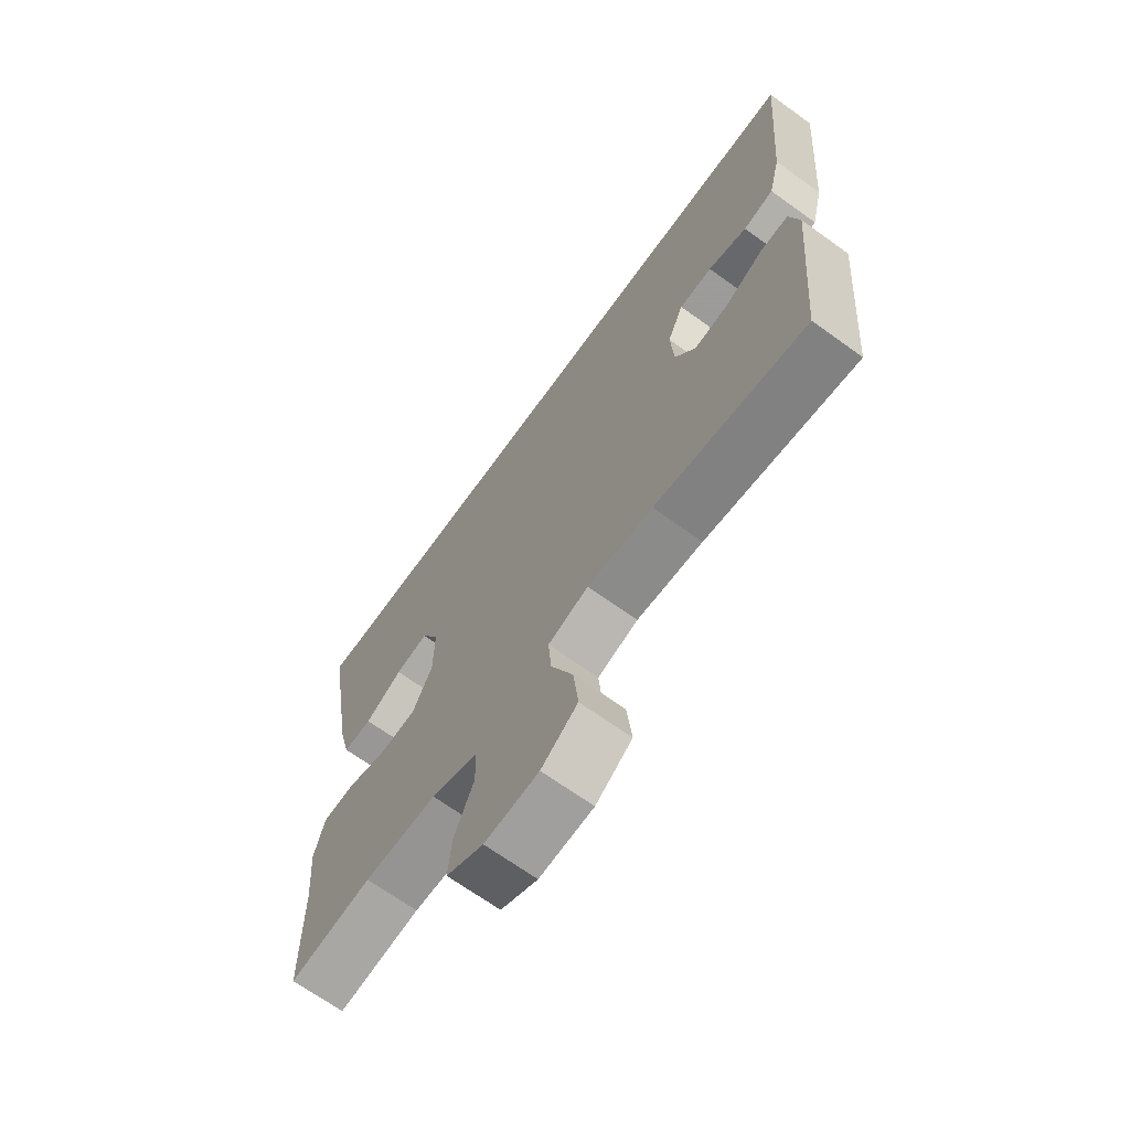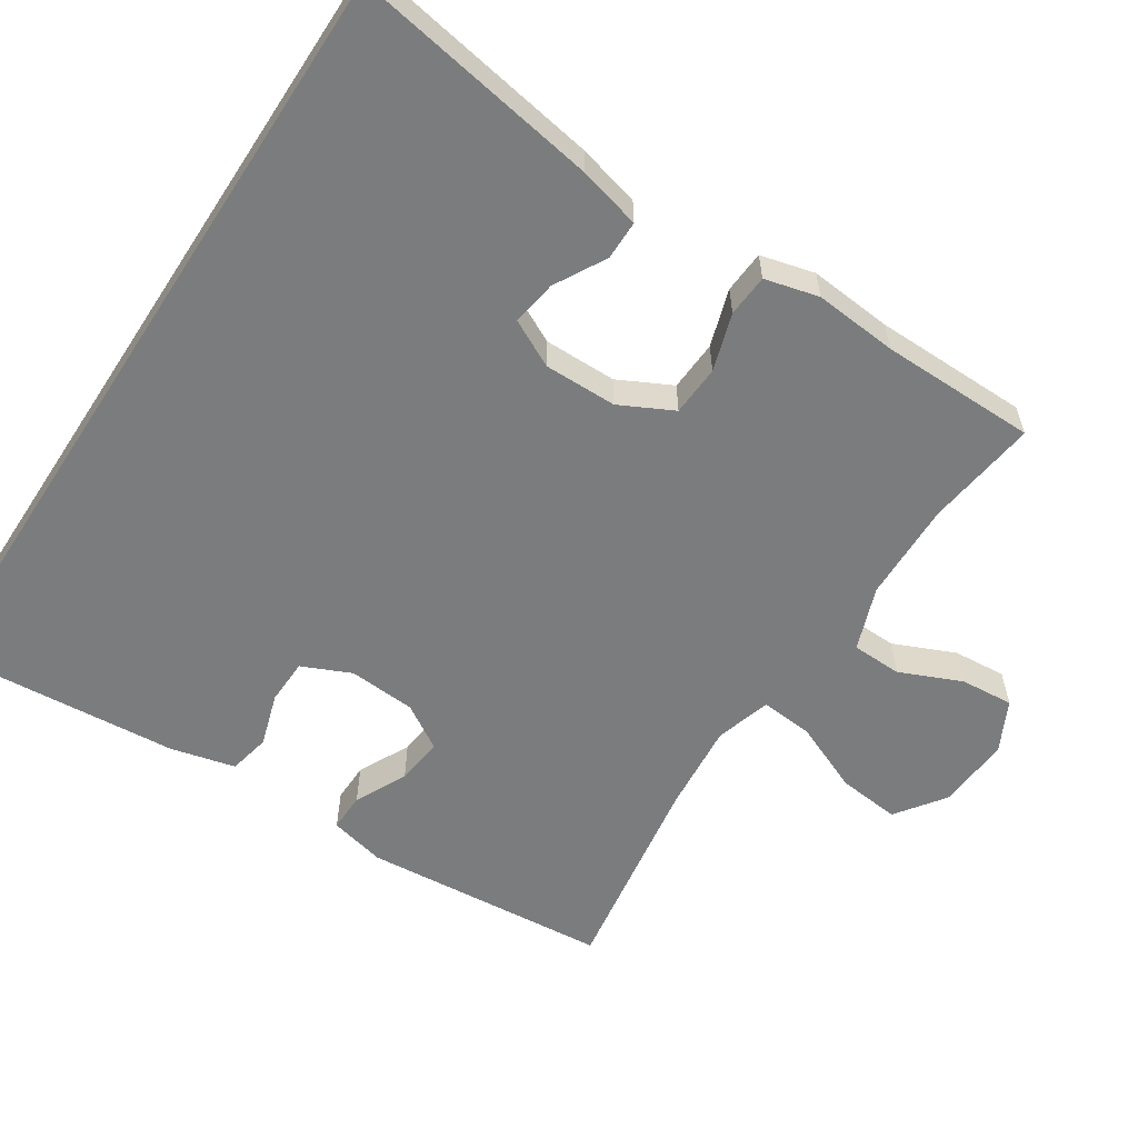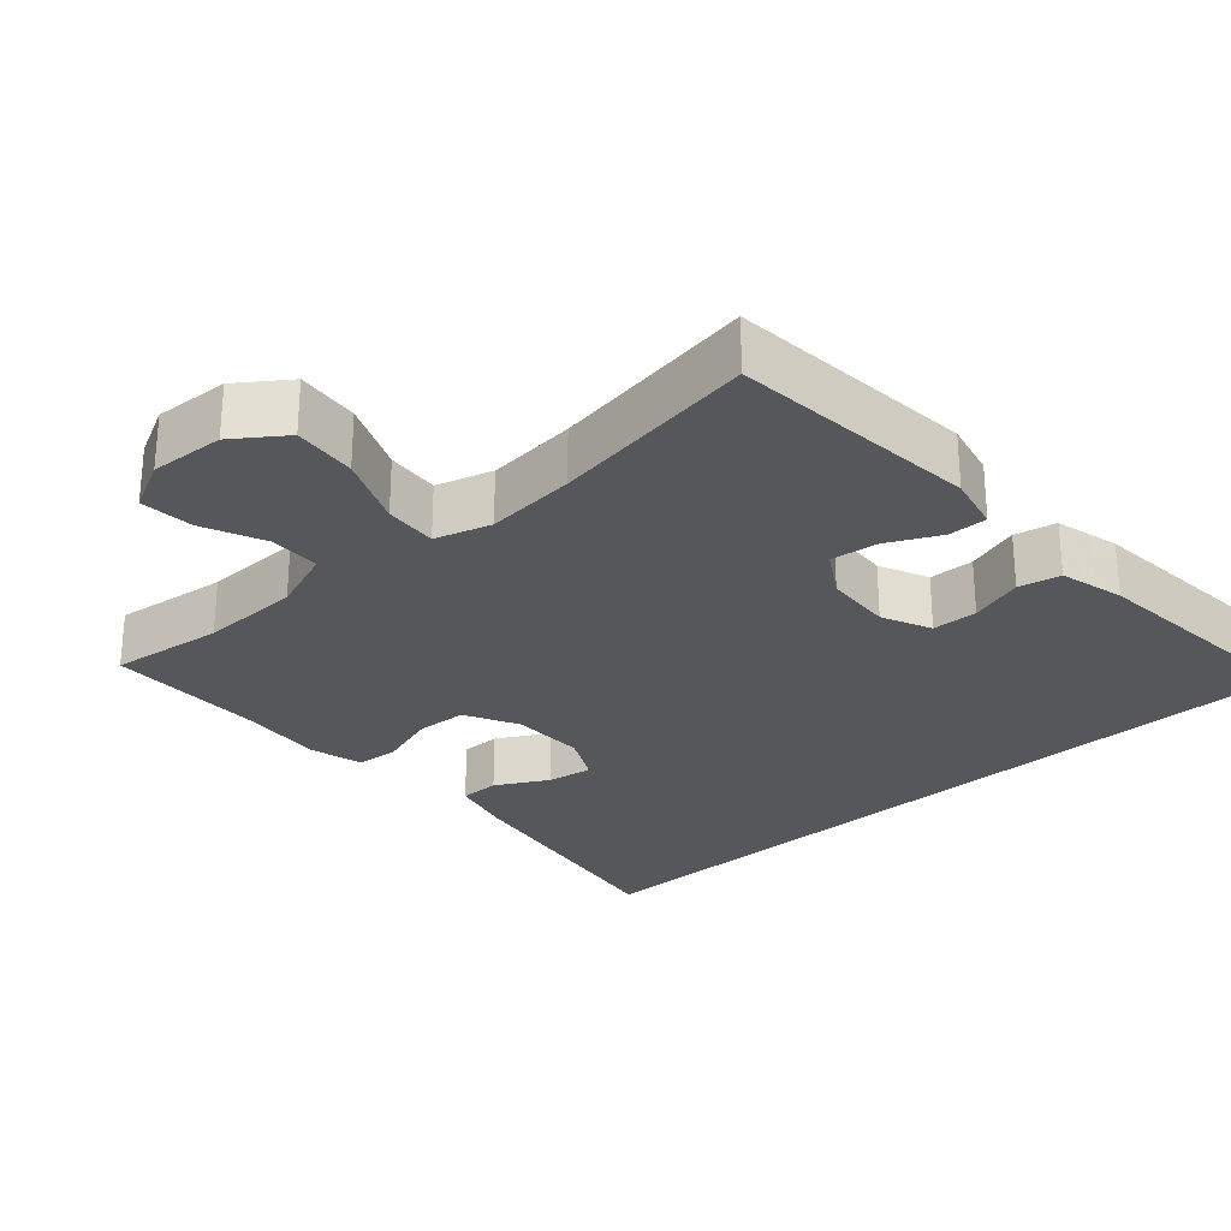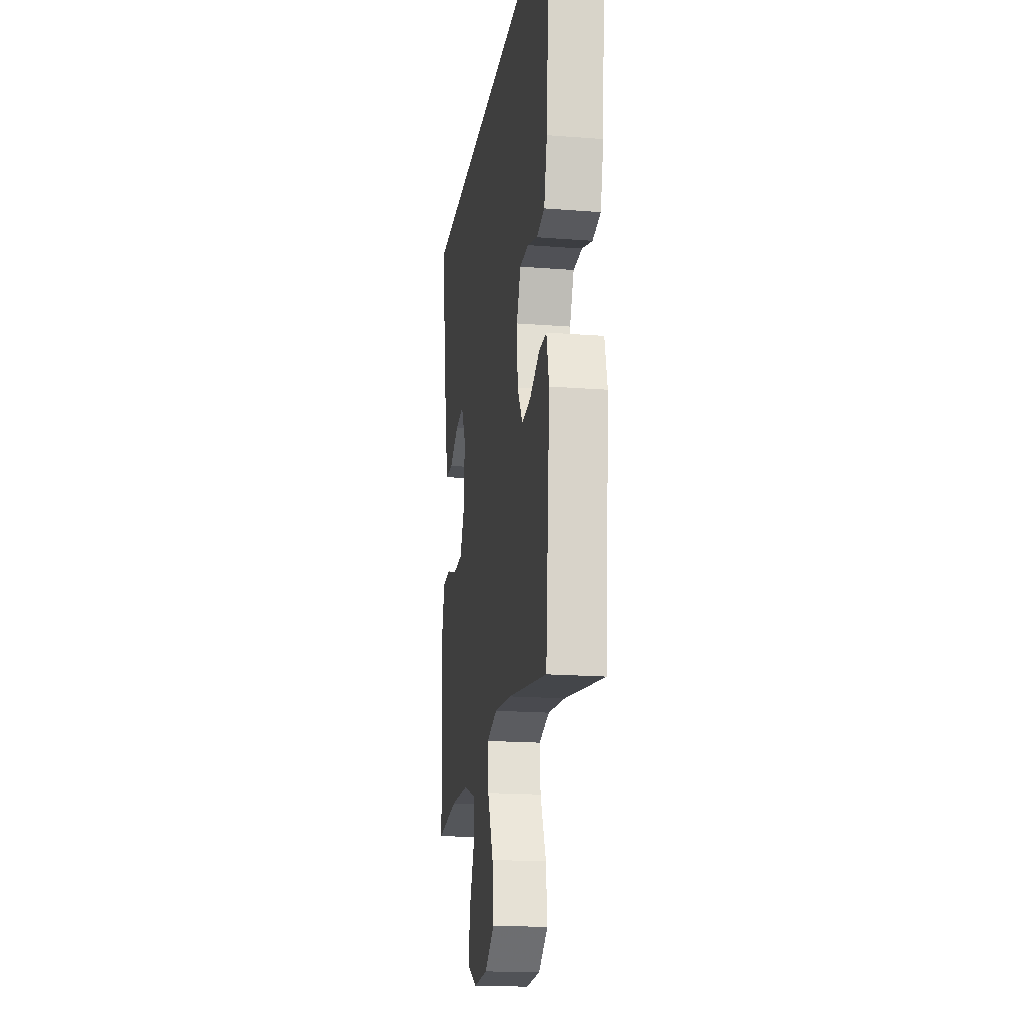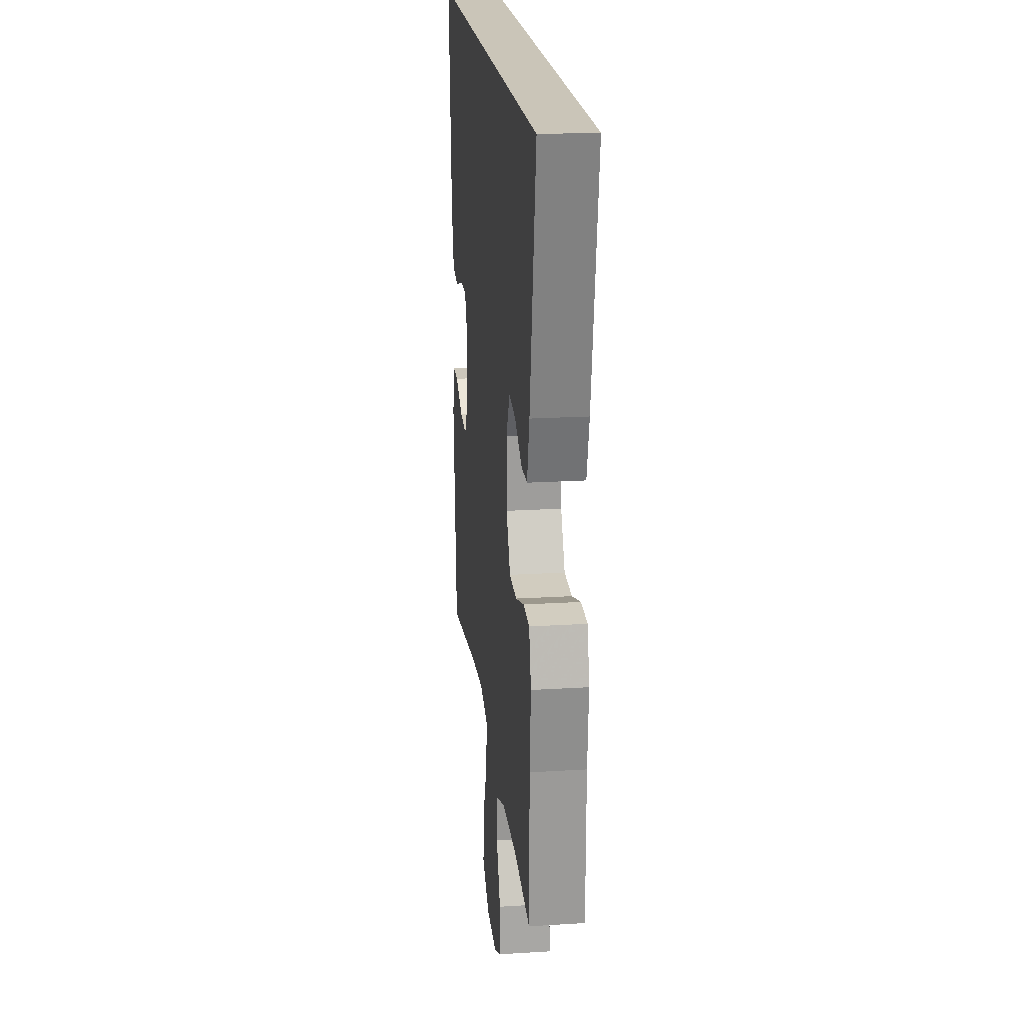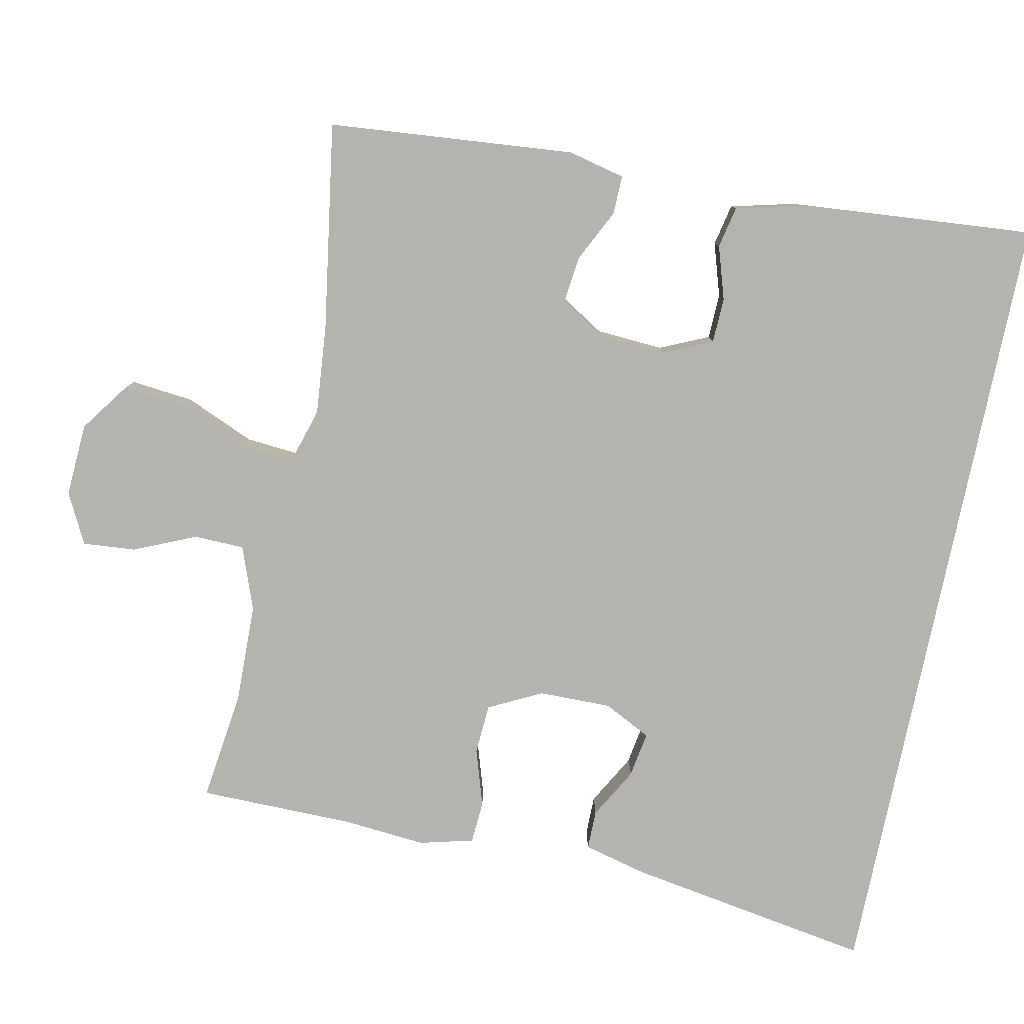
<metadata>
{"format":"obj","ext":"obj","renderer":"f3d","projection":"perspective","resolution":1024,"background":"white","views":[{"elev":-68.3,"azim":-125.8,"up":"+Z"},{"elev":-58.6,"azim":56.9,"up":"+Y"},{"elev":-27.4,"azim":-138.0,"up":"+Y"},{"elev":-18.5,"azim":-98.5,"up":"+Z"},{"elev":20.5,"azim":83.6,"up":"+Z"},{"elev":-80.0,"azim":-101.6,"up":"+Y"}]}
</metadata>
<code>
v -0.5 0.07 -0.5
v -0.53 0.07 -0.16
v -0.512 0.07 -0.084
v -0.459 0.07 -0.085
v -0.388 0.07 -0.12
v -0.323 0.07 -0.128
v -0.285 0.07 -0.066
v -0.279 0.07 0.026
v -0.309 0.07 0.093
v -0.371 0.07 0.095
v -0.444 0.07 0.072
v -0.501 0.07 0.084
v -0.523 0.07 0.172
v -0.55 0.07 0.5
v 0.547 0.07 0.5
v 0.49 0.07 0.16
v 0.468 0.07 0.074
v 0.414 0.07 0.074
v 0.344 0.07 0.113
v 0.282 0.07 0.123
v 0.249 0.07 0.058
v 0.25 0.07 -0.042
v 0.287 0.07 -0.115
v 0.356 0.07 -0.119
v 0.435 0.07 -0.094
v 0.493 0.07 -0.098
v 0.512 0.07 -0.172
v 0.502 0.07 -0.286
v 0.5 0.07 -0.5
v 0.346 0.07 -0.48
v 0.21 0.07 -0.483
v 0.123 0.07 -0.515
v 0.121 0.07 -0.584
v 0.158 0.07 -0.669
v 0.164 0.07 -0.742
v 0.095 0.07 -0.777
v -0.006 0.07 -0.771
v -0.074 0.07 -0.722
v -0.065 0.07 -0.636
v -0.024 0.07 -0.54
v -0.018 0.07 -0.468
v -0.094 0.07 -0.445
v -0.217 0.07 -0.456
v -0.5 0 -0.5
v -0.53 0 -0.16
v -0.512 0 -0.084
v -0.459 0 -0.085
v -0.388 0 -0.12
v -0.323 0 -0.128
v -0.285 0 -0.066
v -0.279 0 0.026
v -0.309 0 0.093
v -0.371 0 0.095
v -0.444 0 0.072
v -0.501 0 0.084
v -0.523 0 0.172
v -0.55 0 0.5
v 0.547 0 0.5
v 0.49 0 0.16
v 0.468 0 0.074
v 0.414 0 0.074
v 0.344 0 0.113
v 0.282 0 0.123
v 0.249 0 0.058
v 0.25 0 -0.042
v 0.287 0 -0.115
v 0.356 0 -0.119
v 0.435 0 -0.094
v 0.493 0 -0.098
v 0.512 0 -0.172
v 0.502 0 -0.286
v 0.5 0 -0.5
v 0.346 0 -0.48
v 0.21 0 -0.483
v 0.123 0 -0.515
v 0.121 0 -0.584
v 0.158 0 -0.669
v 0.164 0 -0.742
v 0.095 0 -0.777
v -0.006 0 -0.771
v -0.074 0 -0.722
v -0.065 0 -0.636
v -0.024 0 -0.54
v -0.018 0 -0.468
v -0.094 0 -0.445
v -0.217 0 -0.456
f 38 39 40
f 37 38 40
f 36 37 40
f 35 36 40
f 34 35 40
f 33 34 40
f 32 33 40 41
f 31 32 41
f 30 31 41 42
f 28 29 30
f 28 30 42
f 27 28 42
f 26 27 42
f 25 26 42
f 24 25 42
f 17 18 19
f 16 17 19
f 15 16 19
f 15 19 20
f 13 14 15
f 12 13 15
f 11 12 15
f 10 11 15
f 9 10 15 20
f 8 9 20 21
f 3 4 5
f 2 3 5
f 1 2 5
f 43 1 5
f 43 5 6
f 42 43 6
f 24 42 6
f 23 24 6
f 22 23 6 7
f 7 8 21 22
f 83 82 81
f 83 81 80
f 83 80 79
f 83 79 78
f 83 78 77
f 83 77 76
f 84 83 76 75
f 84 75 74
f 85 84 74 73
f 73 72 71
f 85 73 71
f 85 71 70
f 85 70 69
f 85 69 68
f 85 68 67
f 62 61 60
f 62 60 59
f 62 59 58
f 63 62 58
f 58 57 56
f 58 56 55
f 58 55 54
f 58 54 53
f 63 58 53 52
f 64 63 52 51
f 48 47 46
f 48 46 45
f 48 45 44
f 48 44 86
f 49 48 86
f 49 86 85
f 49 85 67
f 49 67 66
f 50 49 66 65
f 65 64 51 50
f 1 44 45 2
f 2 45 46 3
f 3 46 47 4
f 4 47 48 5
f 5 48 49 6
f 6 49 50 7
f 7 50 51 8
f 8 51 52 9
f 9 52 53 10
f 10 53 54 11
f 11 54 55 12
f 12 55 56 13
f 13 56 57 14
f 14 57 58 15
f 15 58 59 16
f 16 59 60 17
f 17 60 61 18
f 18 61 62 19
f 19 62 63 20
f 20 63 64 21
f 21 64 65 22
f 22 65 66 23
f 23 66 67 24
f 24 67 68 25
f 25 68 69 26
f 26 69 70 27
f 27 70 71 28
f 28 71 72 29
f 29 72 73 30
f 30 73 74 31
f 31 74 75 32
f 32 75 76 33
f 33 76 77 34
f 34 77 78 35
f 35 78 79 36
f 36 79 80 37
f 37 80 81 38
f 38 81 82 39
f 39 82 83 40
f 40 83 84 41
f 41 84 85 42
f 42 85 86 43
f 43 86 44 1

</code>
